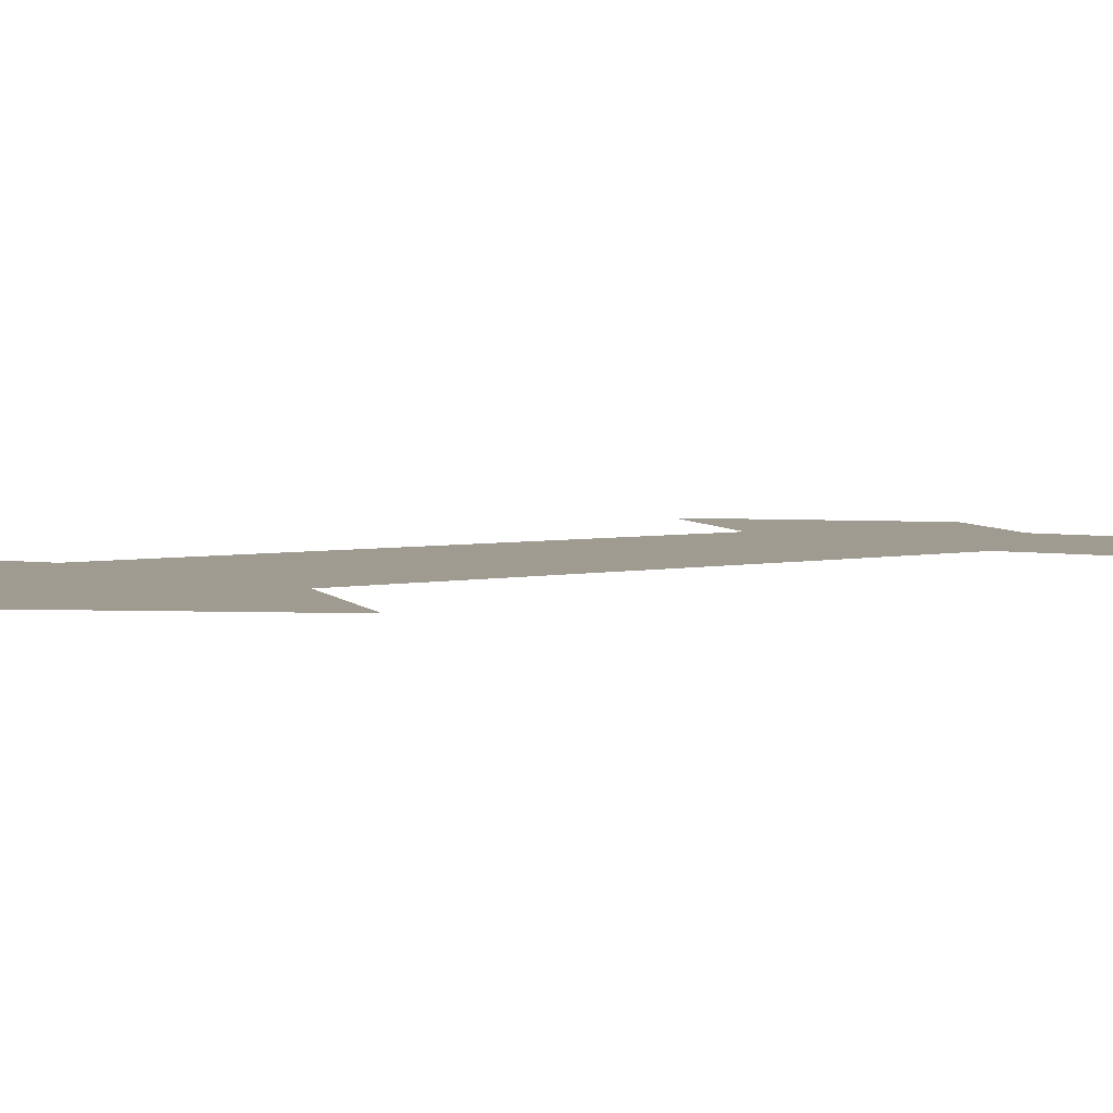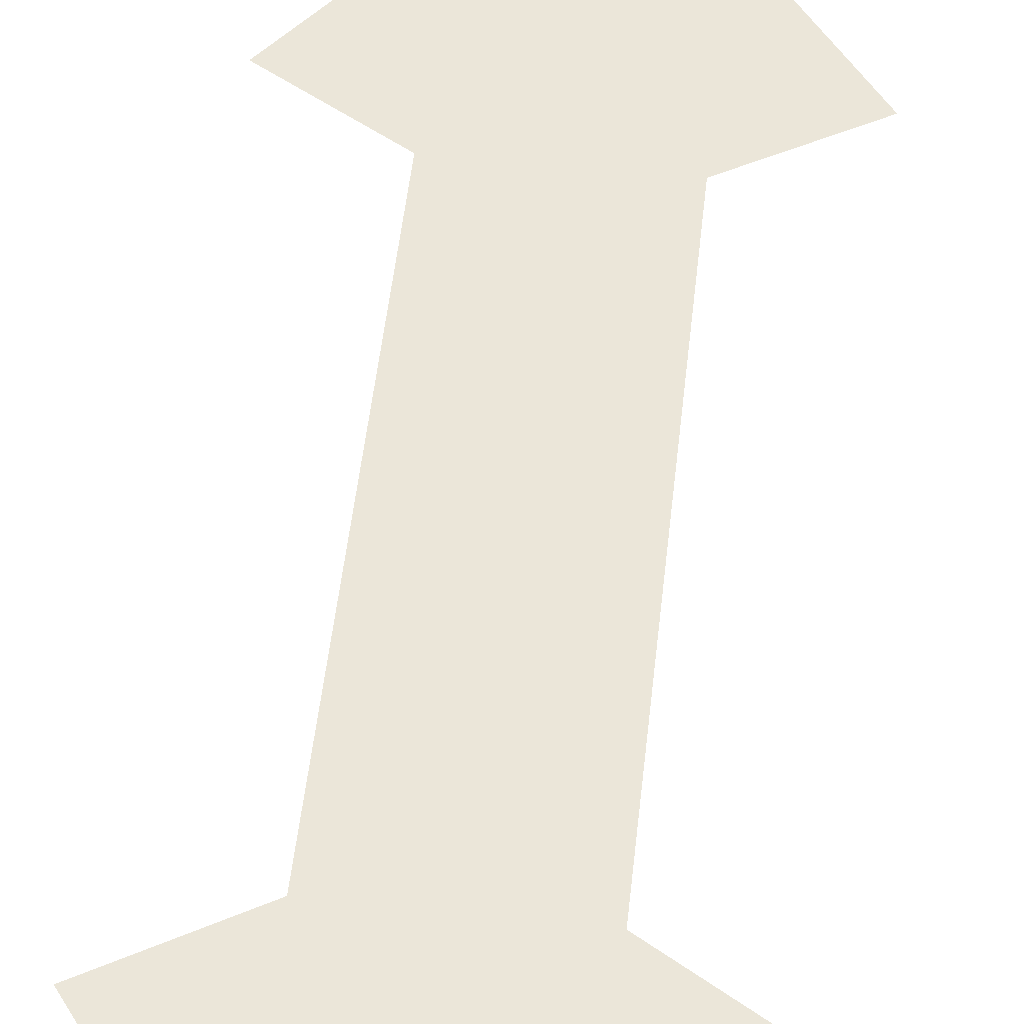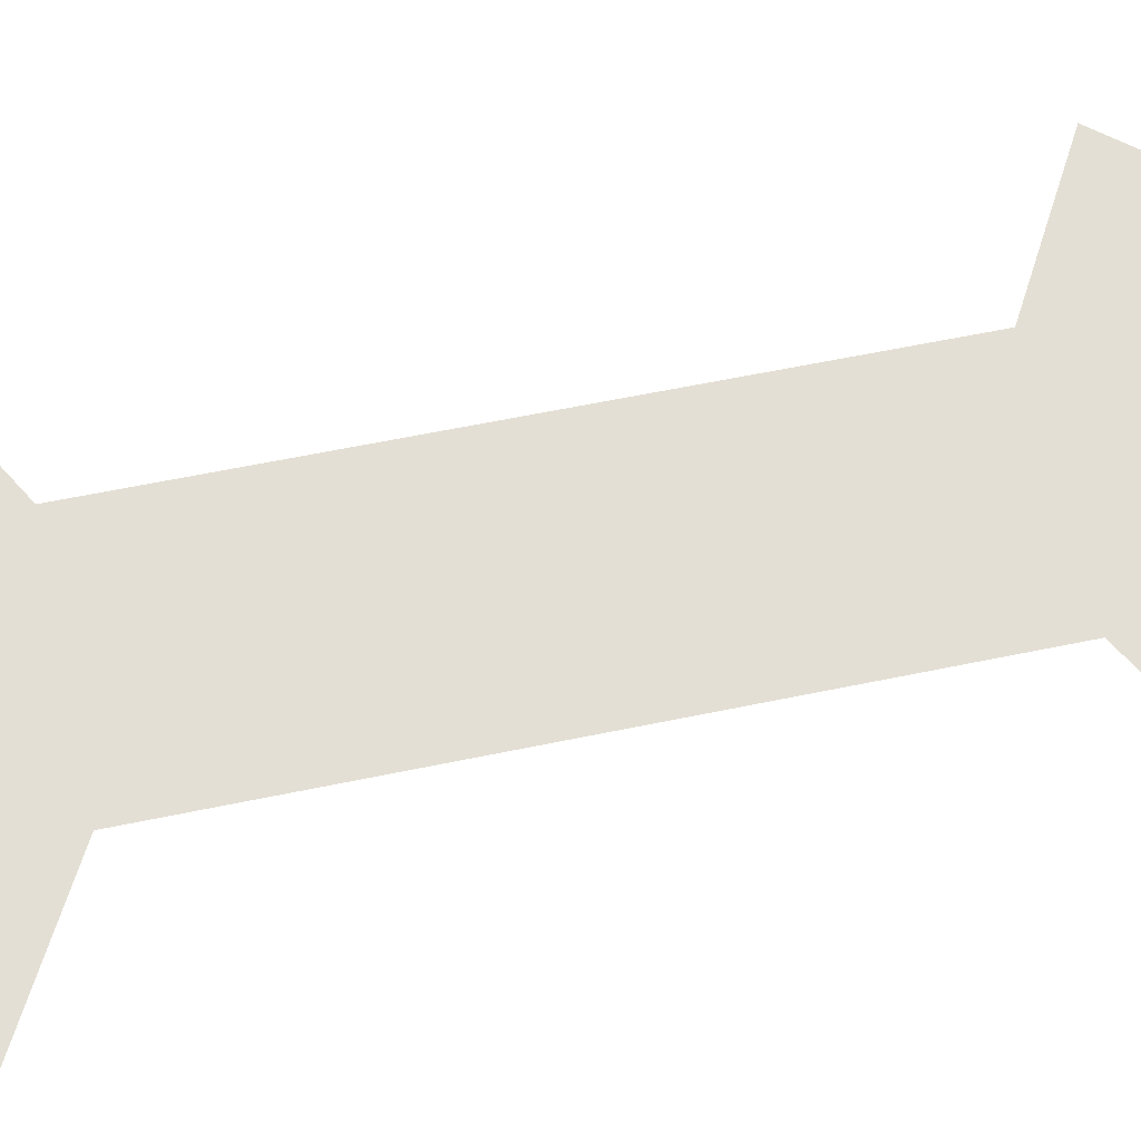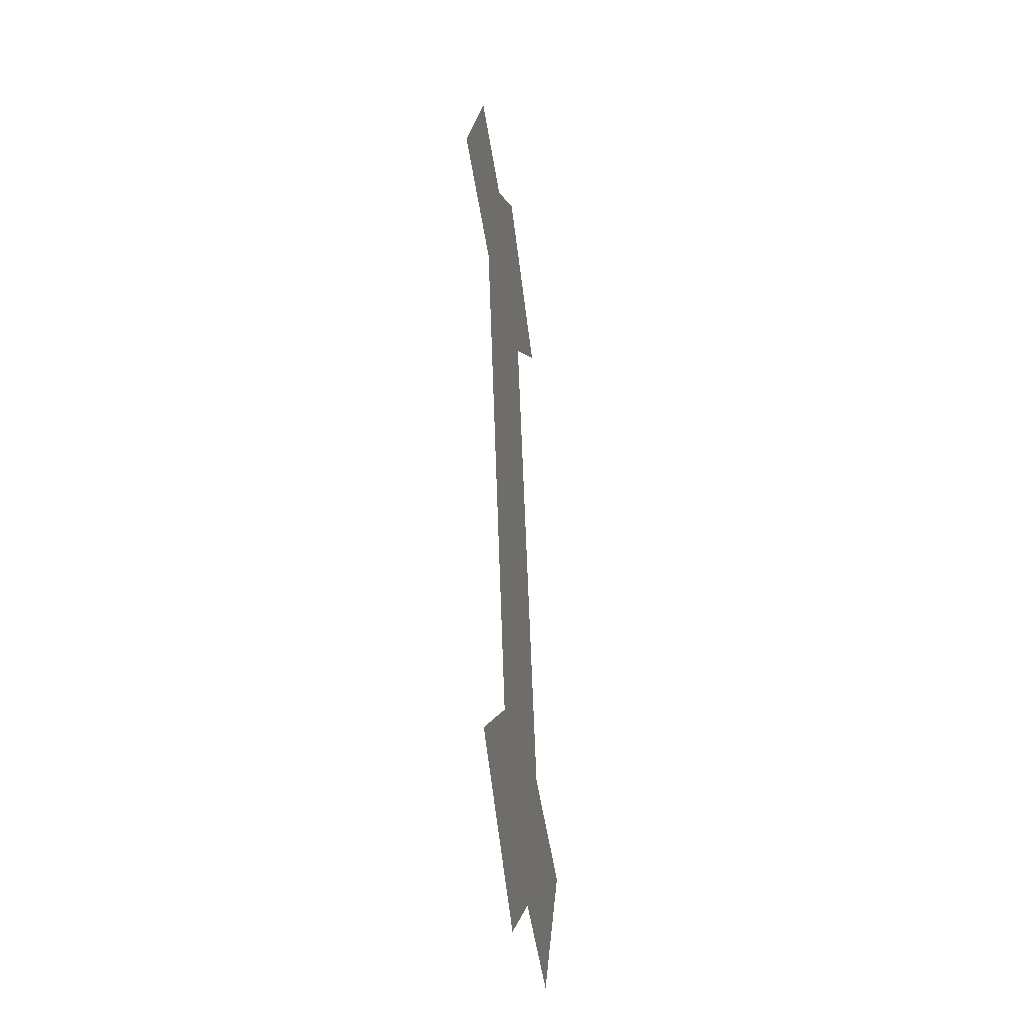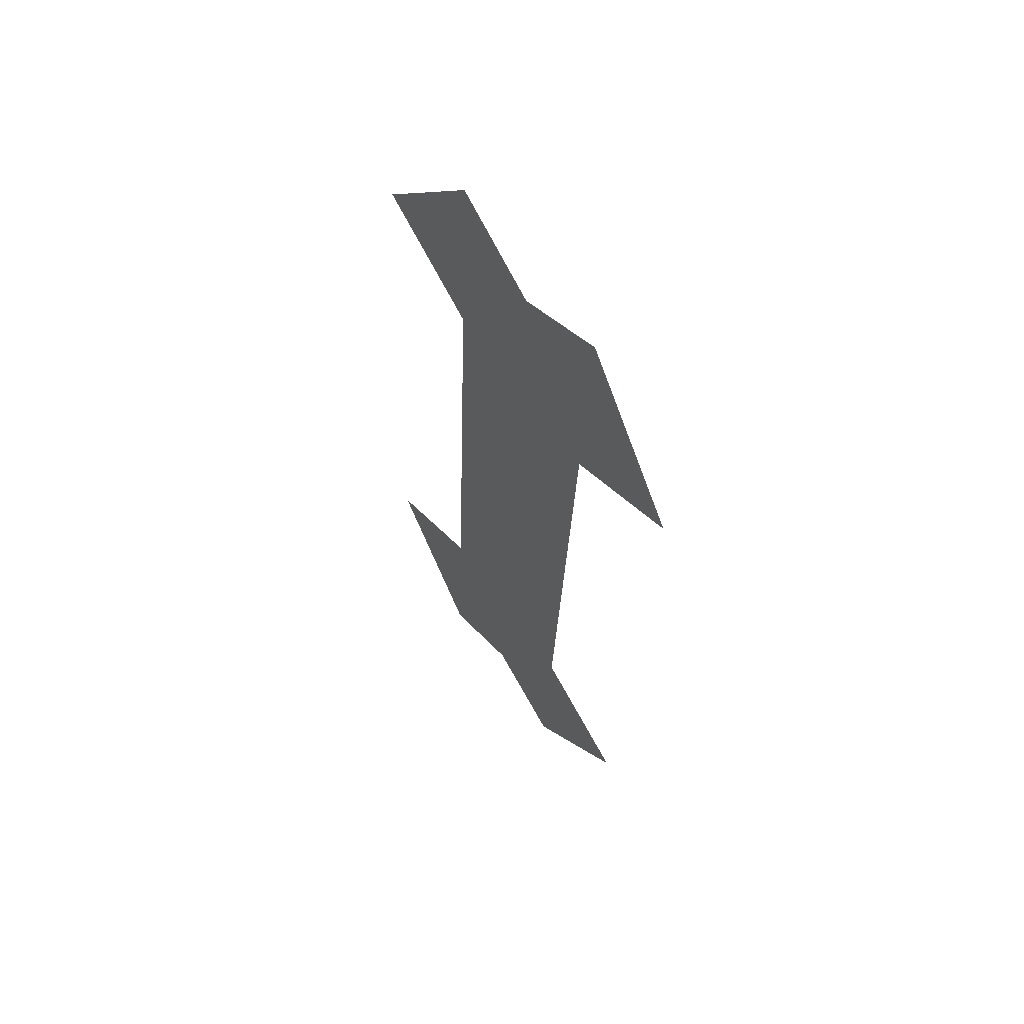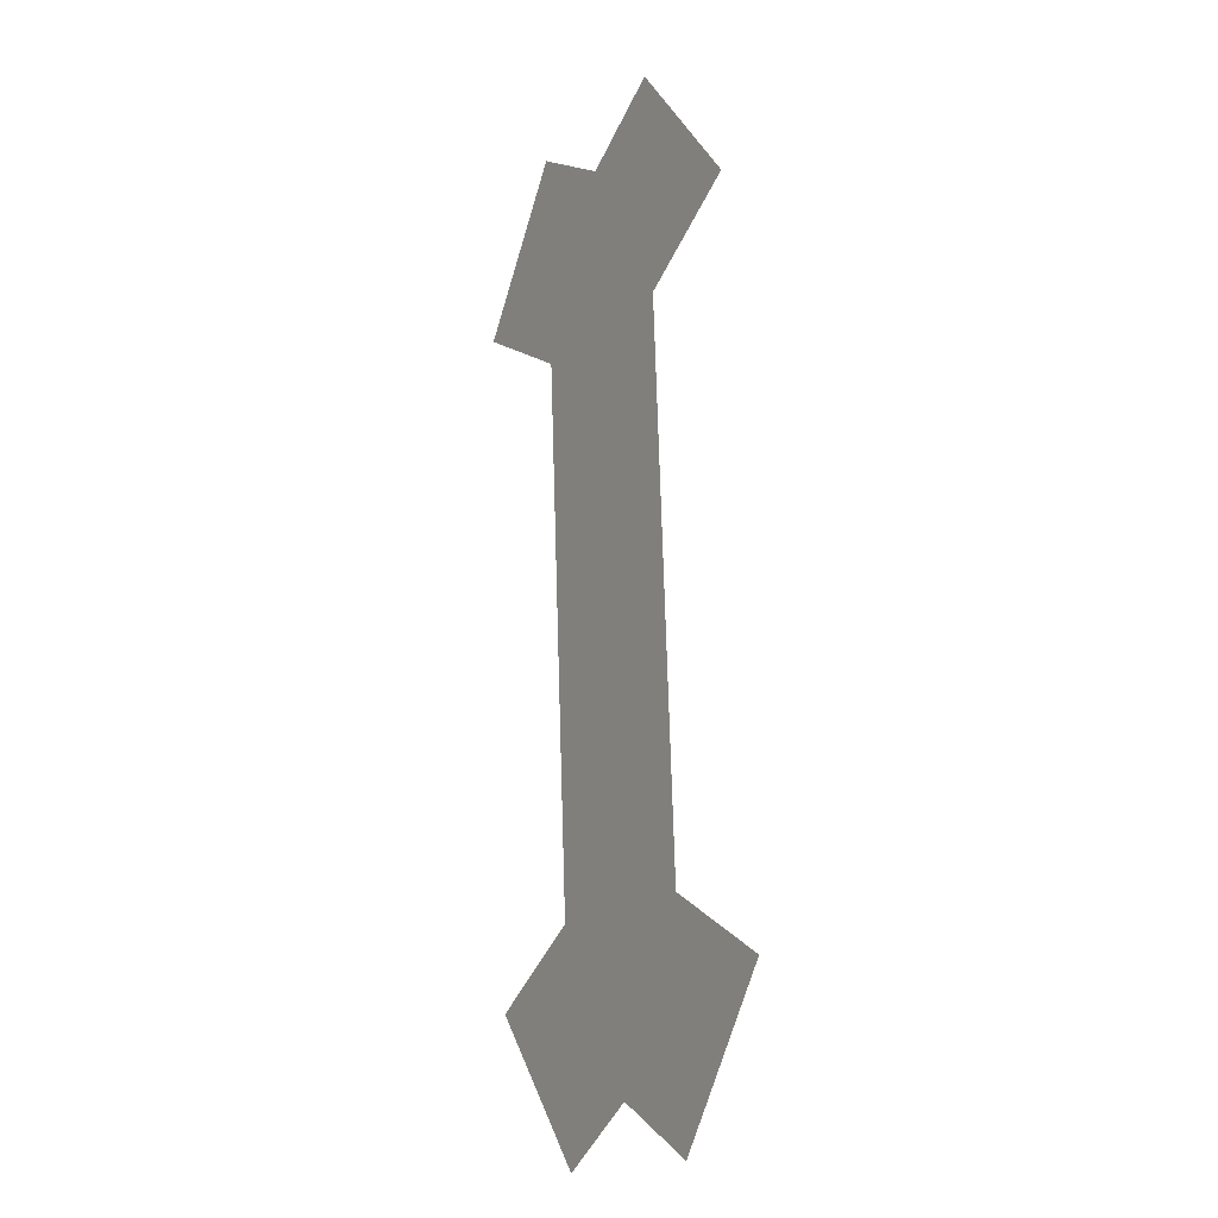
<metadata>
{"format":"obj","ext":"obj","renderer":"f3d","projection":"perspective","resolution":1024,"background":"white","views":[{"elev":5.4,"azim":43.0,"up":"+Y"},{"elev":52.9,"azim":-173.5,"up":"+Y"},{"elev":67.3,"azim":77.8,"up":"+Y"},{"elev":-29.4,"azim":-80.0,"up":"+Z"},{"elev":66.3,"azim":54.5,"up":"+Z"},{"elev":-17.3,"azim":-120.5,"up":"+Z"}]}
</metadata>
<code>
o mesh435/mesh435-geometry#mesh435-geometry
v -0.0668 0.4064 0.6308
v -0.06777 0.4064 0.632
v -0.06777 0.4064 0.6302
v -0.06855 0.4064 0.6316
v -0.06777 0.4063 0.6291
v -0.06777 0.4063 0.628
v -0.06855 0.4062 0.6244
v -0.06932 0.4063 0.628
v -0.06777 0.4062 0.6269
v -0.06932 0.4063 0.6291
v -0.06932 0.4062 0.6269
v -0.06777 0.4062 0.6257
v -0.06932 0.4064 0.6302
v -0.06932 0.4062 0.6257
v -0.06777 0.4061 0.6239
v -0.06932 0.4064 0.632
v -0.06932 0.4061 0.6239
v -0.0668 0.4062 0.6252
v -0.07029 0.4064 0.6308
v -0.07029 0.4062 0.6252
f 1 2 3
f 3 2 1
f 2 4 3
f 3 4 2
f 5 3 4
f 4 3 5
f 5 4 6
f 6 4 5
f 6 4 7
f 7 4 6
f 4 8 7
f 7 8 4
f 6 7 9
f 9 7 6
f 4 10 8
f 8 10 4
f 7 8 11
f 11 8 7
f 9 7 12
f 12 7 9
f 4 13 10
f 10 13 4
f 7 11 14
f 14 11 7
f 15 12 7
f 7 12 15
f 4 16 13
f 13 16 4
f 7 14 17
f 17 14 7
f 18 12 15
f 15 12 18
f 13 16 19
f 19 16 13
f 14 20 17
f 17 20 14

</code>
